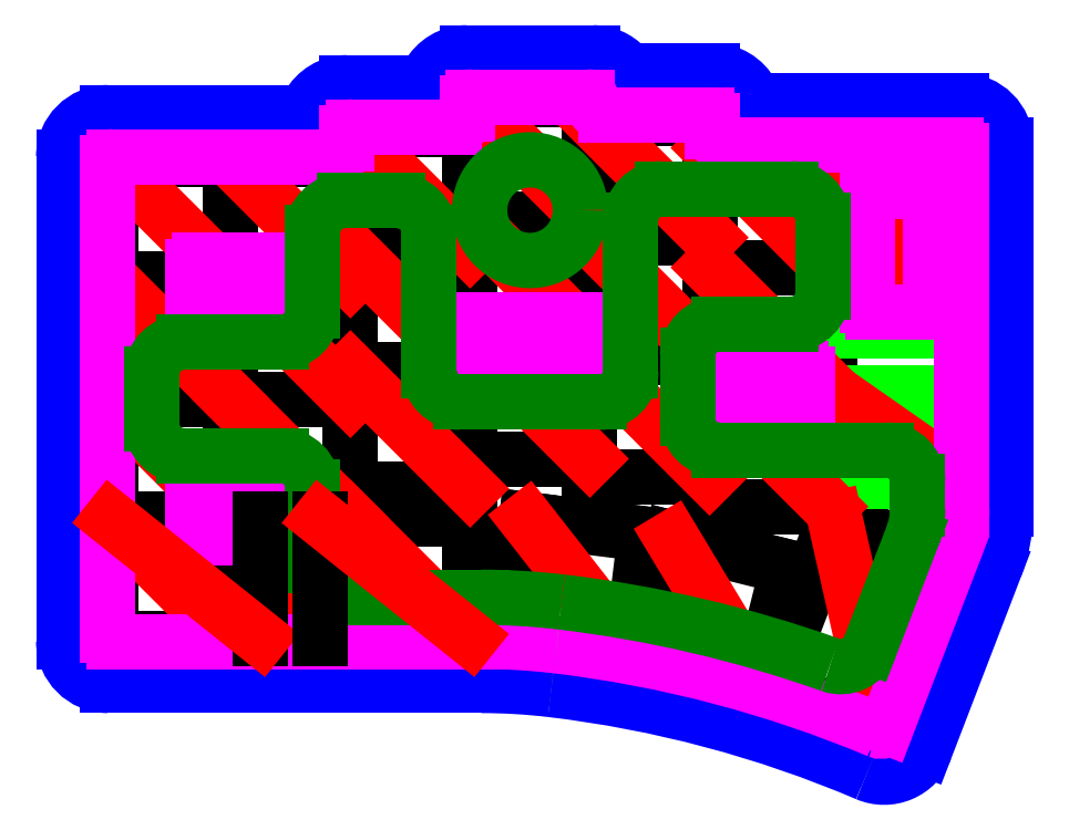
<metadata>
{"format":"dxf","ext":"dxf","renderer":"ezdxf+matplotlib","layout":"modelspace","background":"white","min_lineweight":24,"dpi":150}
</metadata>
<code>
0
SECTION
2
ENTITIES
0
LINE
8
0
10
-66.5
20
-19
11
-47.5
21
-19
0
LINE
8
0
10
-47.5
20
-19
11
-47.5
21
-38
0
LINE
8
0
10
-47.5
20
-38
11
-66.5
21
-38
0
LINE
8
0
10
-66.5
20
-38
11
-66.5
21
-19
0
LINE
8
0
10
-66.5
20
0
11
-47.5
21
0
0
LINE
8
0
10
-47.5
20
0
11
-47.5
21
-19
0
LINE
8
0
10
-47.5
20
-19
11
-66.5
21
-19
0
LINE
8
0
10
-66.5
20
-19
11
-66.5
21
0
0
LINE
8
0
10
-66.5
20
19
11
-47.5
21
19
0
LINE
8
0
10
-47.5
20
19
11
-47.5
21
0
0
LINE
8
0
10
-47.5
20
0
11
-66.5
21
0
0
LINE
8
0
10
-66.5
20
0
11
-66.5
21
19
0
LINE
8
0
10
-66.5
20
38
11
-47.5
21
38
0
LINE
8
0
10
-47.5
20
38
11
-47.5
21
19
0
LINE
8
0
10
-47.5
20
19
11
-66.5
21
19
0
LINE
8
0
10
-66.5
20
19
11
-66.5
21
38
0
LINE
8
0
10
-47.5
20
-19
11
-28.5
21
-19
0
LINE
8
0
10
-28.5
20
-19
11
-28.5
21
-38
0
LINE
8
0
10
-28.5
20
-38
11
-47.5
21
-38
0
LINE
8
0
10
-47.5
20
-38
11
-47.5
21
-19
0
LINE
8
0
10
-47.5
20
0
11
-28.5
21
0
0
LINE
8
0
10
-28.5
20
0
11
-28.5
21
-19
0
LINE
8
0
10
-28.5
20
-19
11
-47.5
21
-19
0
LINE
8
0
10
-47.5
20
-19
11
-47.5
21
0
0
LINE
8
0
10
-47.5
20
19
11
-28.5
21
19
0
LINE
8
0
10
-28.5
20
19
11
-28.5
21
0
0
LINE
8
0
10
-28.5
20
0
11
-47.5
21
0
0
LINE
8
0
10
-47.5
20
0
11
-47.5
21
19
0
LINE
8
0
10
-47.5
20
38
11
-28.5
21
38
0
LINE
8
0
10
-28.5
20
38
11
-28.5
21
19
0
LINE
8
0
10
-28.5
20
19
11
-47.5
21
19
0
LINE
8
0
10
-47.5
20
19
11
-47.5
21
38
0
LINE
8
0
10
-28.5
20
-19
11
-9.5
21
-19
0
LINE
8
0
10
-9.5
20
-19
11
-9.5
21
-38
0
LINE
8
0
10
-9.5
20
-38
11
-28.5
21
-38
0
LINE
8
0
10
-28.5
20
-38
11
-28.5
21
-19
0
LINE
8
0
10
-28.5
20
4.75
11
-9.5
21
4.75
0
LINE
8
0
10
-9.5
20
4.75
11
-9.5
21
-14.25
0
LINE
8
0
10
-9.5
20
-14.25
11
-28.5
21
-14.25
0
LINE
8
0
10
-28.5
20
-14.25
11
-28.5
21
4.75
0
LINE
8
0
10
-28.5
20
23.75
11
-9.5
21
23.75
0
LINE
8
0
10
-9.5
20
23.75
11
-9.5
21
4.75
0
LINE
8
0
10
-9.5
20
4.75
11
-28.5
21
4.75
0
LINE
8
0
10
-28.5
20
4.75
11
-28.5
21
23.75
0
LINE
8
0
10
-28.5
20
42.75
11
-9.5
21
42.75
0
LINE
8
0
10
-9.5
20
42.75
11
-9.5
21
23.75
0
LINE
8
0
10
-9.5
20
23.75
11
-28.5
21
23.75
0
LINE
8
0
10
-28.5
20
23.75
11
-28.5
21
42.75
0
LINE
8
0
10
-9.5
20
9.5
11
9.5
21
9.5
0
LINE
8
0
10
9.5
20
9.5
11
9.5
21
-9.5
0
LINE
8
0
10
9.5
20
-9.5
11
-9.5
21
-9.5
0
LINE
8
0
10
-9.5
20
-9.5
11
-9.5
21
9.5
0
LINE
8
0
10
-9.5
20
28.5
11
9.5
21
28.5
0
LINE
8
0
10
9.5
20
28.5
11
9.5
21
9.5
0
LINE
8
0
10
9.5
20
9.5
11
-9.5
21
9.5
0
LINE
8
0
10
-9.5
20
9.5
11
-9.5
21
28.5
0
LINE
8
0
10
-9.5
20
47.5
11
9.5
21
47.5
0
LINE
8
0
10
9.5
20
47.5
11
9.5
21
28.5
0
LINE
8
0
10
9.5
20
28.5
11
-9.5
21
28.5
0
LINE
8
0
10
-9.5
20
28.5
11
-9.5
21
47.5
0
LINE
8
0
10
9.5
20
6.65
11
28.5
21
6.65
0
LINE
8
0
10
28.5
20
6.65
11
28.5
21
-12.35
0
LINE
8
0
10
28.5
20
-12.35
11
9.5
21
-12.35
0
LINE
8
0
10
9.5
20
-12.35
11
9.5
21
6.65
0
LINE
8
0
10
9.5
20
25.65
11
28.5
21
25.65
0
LINE
8
0
10
28.5
20
25.65
11
28.5
21
6.65
0
LINE
8
0
10
28.5
20
6.65
11
9.5
21
6.65
0
LINE
8
0
10
9.5
20
6.65
11
9.5
21
25.65
0
LINE
8
0
10
9.5
20
44.65
11
28.5
21
44.65
0
LINE
8
0
10
28.5
20
44.65
11
28.5
21
25.65
0
LINE
8
0
10
28.5
20
25.65
11
9.5
21
25.65
0
LINE
8
0
10
9.5
20
25.65
11
9.5
21
44.65
0
LINE
8
0
10
28.5
20
1.9
11
47.5
21
1.9
0
LINE
8
0
10
47.5
20
1.9
11
47.5
21
-17.1
0
LINE
8
0
10
47.5
20
-17.1
11
28.5
21
-17.1
0
LINE
8
0
10
28.5
20
-17.1
11
28.5
21
1.9
0
LINE
8
0
10
28.5
20
20.9
11
47.5
21
20.9
0
LINE
8
0
10
47.5
20
20.9
11
47.5
21
1.9
0
LINE
8
0
10
47.5
20
1.9
11
28.5
21
1.9
0
LINE
8
0
10
28.5
20
1.9
11
28.5
21
20.9
0
LINE
8
0
10
28.5
20
39.9
11
47.5
21
39.9
0
LINE
8
0
10
47.5
20
39.9
11
47.5
21
20.9
0
LINE
8
0
10
47.5
20
20.9
11
28.5
21
20.9
0
LINE
8
0
10
28.5
20
20.9
11
28.5
21
39.9
0
LINE
8
0
10
-0.5345
20
-19.14
11
18.32
21
-21.46
0
LINE
8
0
10
18.32
20
-21.46
11
16.01
21
-40.32
0
LINE
8
0
10
16.01
20
-40.32
11
-2.85
21
-38
0
LINE
8
0
10
-2.85
20
-38
11
-0.5345
21
-19.14
0
LINE
8
0
10
22.49
20
-22.11
11
40.93
21
-26.71
0
LINE
8
0
10
40.93
20
-26.71
11
36.33
21
-45.14
0
LINE
8
0
10
36.33
20
-45.14
11
17.89
21
-40.55
0
LINE
8
0
10
17.89
20
-40.55
11
22.49
21
-22.11
0
LINE
8
0
10
48.39
20
-19
11
66.12
21
-25.81
0
LINE
8
0
10
66.12
20
-25.81
11
55.91
21
-52.41
0
LINE
8
0
10
55.91
20
-52.41
11
38.17
21
-45.6
0
LINE
8
0
10
38.17
20
-45.6
11
48.39
21
-19
0
ARC
8
pcb
10
-7.685
20
-139.5
40
100
50
83.25
51
90
0
ARC
8
pcb
10
-18.03
20
-226.9
40
188
50
66.88
51
83.25
0
ARC
8
pcb
10
56.19
20
-53.07
40
1
50
246.9
51
339
0
ARC
8
pcb
10
31
20
42.4
40
1
50
180
51
270
0
LINE
8
pcb
10
30
20
45.15
11
30
21
42.4
0
ARC
8
pcb
10
29
20
45.15
40
1
50
0
51
90
0
ARC
8
pcb
10
10
20
48
40
1
50
0
51
90
0
LINE
8
pcb
10
12
20
46.15
11
29
21
46.15
0
LINE
8
pcb
10
11
20
47.15
11
11
21
48
0
ARC
8
pcb
10
12
20
47.15
40
1
50
180
51
270
0
LINE
8
pcb
10
-10
20
49
11
10
21
49
0
ARC
8
pcb
10
-10
20
48
40
1
50
90
51
180
0
LINE
8
pcb
10
-11
20
45.25
11
-11
21
48
0
ARC
8
pcb
10
-12
20
45.25
40
1
50
270
51
0
0
LINE
8
pcb
10
-29
20
44.25
11
-12
21
44.25
0
ARC
8
pcb
10
-29
20
43.25
40
1
50
90
51
180
0
LINE
8
pcb
10
-30
20
40.5
11
-30
21
43.25
0
ARC
8
pcb
10
-31
20
40.5
40
1
50
270
51
0
0
LINE
8
pcb
10
-67
20
39.5
11
-31
21
39.5
0
ARC
8
pcb
10
-67
20
38.5
40
1
50
90
51
180
0
LINE
8
pcb
10
-7.685
20
-39.5
11
-67
21
-39.5
0
ARC
8
pcb
10
-67
20
-38.5
40
1
50
180
51
270
0
LINE
8
pcb
10
31
20
41.4
11
68.53
21
41.4
0
ARC
8
pcb
10
68.53
20
40.4
40
1
50
0
51
90
0
LINE
8
rpi
10
48.5
20
35.9
11
68.5
21
35.9
0
LINE
8
rpi
10
48.5
20
35.9
11
48.5
21
10.9
0
LINE
8
rpi
10
68.5
20
35.9
11
68.5
21
10.9
0
LINE
8
rpi
10
48.5
20
10.9
11
68.5
21
10.9
0
LINE
8
pcb
10
-68
20
38.5
11
-68
21
-38.5
0
LINE
8
pcb
10
68.2
20
-24.59
11
57.13
21
-53.43
0
LINE
8
pcb
10
69.53
20
-17.43
11
69.53
21
40.4
0
ARC
8
pcb
10
49.53
20
-17.43
40
20
50
339
51
0
0
LINE
8
rpi
10
48.5
20
0.9
11
68.5
21
0.9
0
LINE
8
rpi
10
48.5
20
-13.1
11
68.5
21
-13.1
0
LINE
8
rpi
10
48.5
20
0.9
11
48.5
21
-13.1
0
LINE
8
rpi
10
68.5
20
0.9
11
68.5
21
-13.1
0
LINE
8
rpi
10
68.5
20
-6.1
11
48.5
21
-6.1
0
LINE
8
placement
10
-9.5
20
9.5
11
9.5
21
-9.5
0
LINE
8
placement
10
-9.5
20
28.5
11
9.5
21
9.5
0
LINE
8
placement
10
-9.5
20
47.5
11
9.5
21
28.5
0
LINE
8
placement
10
-28.5
20
23.75
11
-9.5
21
4.75
0
LINE
8
placement
10
-28.5
20
4.75
11
-9.5
21
-14.25
0
LINE
8
placement
10
-28.5
20
42.75
11
-9.5
21
23.75
0
LINE
8
placement
10
-47.5
20
38
11
-28.5
21
19
0
LINE
8
placement
10
-66.5
20
38
11
-47.5
21
19
0
LINE
8
placement
10
-66.5
20
19
11
-47.5
21
0
0
LINE
8
placement
10
-66.5
20
0
11
-47.5
21
-19
0
LINE
8
placement
10
-66.5
20
-19
11
-47.5
21
-38
0
LINE
8
placement
10
-47.5
20
0
11
-28.5
21
-19
0
LINE
8
placement
10
-47.5
20
19
11
-28.5
21
0
0
LINE
8
placement
10
-47.5
20
-19
11
-28.5
21
-38
0
LINE
8
placement
10
-28.5
20
-19
11
-9.5
21
-38
0
LINE
8
placement
10
9.5
20
6.65
11
28.5
21
-12.35
0
LINE
8
placement
10
9.5
20
25.65
11
28.5
21
6.65
0
LINE
8
placement
10
9.5
20
44.65
11
28.5
21
25.65
0
LINE
8
placement
10
28.5
20
39.9
11
47.5
21
20.9
0
LINE
8
placement
10
28.5
20
20.9
11
47.5
21
1.9
0
LINE
8
placement
10
28.5
20
1.9
11
47.5
21
-17.1
0
LINE
8
placement
10
-0.5345
20
-19.14
11
16.01
21
-40.32
0
LINE
8
placement
10
22.49
20
-22.11
11
36.33
21
-45.14
0
LINE
8
placement
10
48.39
20
-19
11
55.91
21
-52.41
0
LINE
8
placement
10
48.5
20
35.9
11
68.5
21
10.9
0
LINE
8
placement
10
48.5
20
0.9
11
68.5
21
-13.1
0
ARC
8
ext1
10
-67
20
38.5
40
2
50
90
51
180
0
ARC
8
ext1
10
-29
20
43.25
40
2
50
90
51
180
0
LINE
8
ext1
10
-69
20
38.5
11
-69
21
-38.5
0
ARC
8
ext1
10
-10
20
48
40
2
50
90
51
180
0
LINE
8
ext1
10
-10
20
50
11
10
21
50
0
ARC
8
ext1
10
29
20
45.15
40
2
50
0
51
90
0
ARC
8
ext1
10
68.53
20
40.4
40
2
50
0
51
90
0
LINE
8
ext1
10
70.53
20
-17.43
11
70.53
21
40.4
0
ARC
8
ext1
10
49.53
20
-17.43
40
21
50
339
51
0
0
LINE
8
ext1
10
69.13
20
-24.95
11
58.06
21
-53.79
0
ARC
8
ext1
10
56.19
20
-53.07
40
2
50
246.9
51
339
0
ARC
8
ext1
10
-18.03
20
-226.9
40
187
50
66.88
51
83.25
0
ARC
8
ext1
10
-7.685
20
-139.5
40
99
50
83.25
51
90
0
LINE
8
ext1
10
-7.685
20
-40.5
11
-67
21
-40.5
0
ARC
8
ext1
10
-67
20
-38.5
40
2
50
180
51
270
0
LINE
8
ext1
10
-67
20
40.5
11
-32
21
40.5
0
LINE
8
ext1
10
-31
20
41.5
11
-31
21
43.25
0
ARC
8
ext1
10
-32
20
41.5
40
1
50
270
51
0
0
LINE
8
ext1
10
-29
20
45.25
11
-13
21
45.25
0
LINE
8
ext1
10
-12
20
46.25
11
-12
21
48
0
ARC
8
ext1
10
-13
20
46.25
40
1
50
270
51
0
0
LINE
8
ext1
10
13
20
47.15
11
29
21
47.15
0
ARC
8
ext1
10
10
20
48
40
2
50
2.866
51
90
0
ARC
8
ext1
10
13
20
48.15
40
1
50
182.9
51
270
0
LINE
8
ext1
10
32
20
42.4
11
68.53
21
42.4
0
LINE
8
ext1
10
31
20
45.15
11
31
21
43.4
0
ARC
8
ext1
10
32
20
43.4
40
1
50
180
51
270
0
ARC
8
ext2
10
-67
20
38.5
40
5
50
90
51
180
0
LINE
8
ext2
10
-10
20
53
11
10
21
53
0
ARC
8
ext2
10
68.53
20
40.4
40
5
50
0
51
90
0
LINE
8
ext2
10
73.53
20
-17.43
11
73.53
21
40.4
0
ARC
8
ext2
10
49.53
20
-17.43
40
24
50
339
51
0
0
LINE
8
ext2
10
71.93
20
-26.03
11
60.86
21
-54.87
0
ARC
8
ext2
10
56.19
20
-53.07
40
5
50
246.9
51
339
0
ARC
8
ext2
10
-18.03
20
-226.9
40
184
50
66.88
51
83.25
0
ARC
8
ext2
10
-7.685
20
-139.5
40
96
50
83.25
51
90
0
LINE
8
ext2
10
-7.685
20
-43.5
11
-67
21
-43.5
0
ARC
8
ext2
10
-67
20
-38.5
40
5
50
180
51
270
0
LINE
8
ext2
10
-72
20
38.5
11
-72
21
-38.5
0
LINE
8
ext2
10
-67
20
43.5
11
-36.93
21
43.5
0
ARC
8
ext2
10
-29
20
43.25
40
5
50
90
51
151.8
0
ARC
8
ext2
10
-36.93
20
47.5
40
4
50
270
51
331.8
0
LINE
8
ext2
10
-29
20
48.25
11
-17.93
21
48.25
0
ARC
8
ext2
10
-10
20
48
40
5
50
90
51
151.8
0
ARC
8
ext2
10
-17.93
20
52.25
40
4
50
270
51
331.8
0
LINE
8
ext2
10
16.57
20
50.15
11
29
21
50.15
0
ARC
8
ext2
10
10
20
48
40
5
50
43.1
51
90
0
ARC
8
ext2
10
16.57
20
54.15
40
4
50
223.1
51
270
0
LINE
8
ext2
10
36.93
20
45.4
11
68.53
21
45.4
0
ARC
8
ext2
10
29
20
45.15
40
5
50
28.18
51
90
0
ARC
8
ext2
10
36.93
20
49.4
40
4
50
208.2
51
270
0
LINE
8
ext3
10
-10
20
55
11
10
21
55
0
ARC
8
ext3
10
10
20
48
40
7
50
43.1
51
90
0
LINE
8
ext3
10
16.57
20
52.15
11
29
21
52.15
0
ARC
8
ext3
10
29
20
45.15
40
7
50
28.18
51
90
0
ARC
8
ext3
10
16.57
20
54.15
40
2
50
223.1
51
270
0
ARC
8
ext3
10
36.93
20
49.4
40
2
50
208.2
51
270
0
LINE
8
ext3
10
36.93
20
47.4
11
68.53
21
47.4
0
ARC
8
ext3
10
68.53
20
40.4
40
7
50
0
51
90
0
LINE
8
ext3
10
75.53
20
-17.43
11
75.53
21
40.4
0
ARC
8
ext3
10
49.53
20
-17.43
40
26
50
339
51
0
0
LINE
8
ext3
10
73.8
20
-26.74
11
62.73
21
-55.58
0
ARC
8
ext3
10
56.19
20
-53.07
40
7
50
246.9
51
339
0
ARC
8
ext3
10
-18.03
20
-226.9
40
182
50
66.88
51
83.25
0
LINE
8
ext3
10
-7.685
20
-45.5
11
-67
21
-45.5
0
ARC
8
ext3
10
-7.685
20
-139.5
40
94
50
83.25
51
90
0
ARC
8
ext3
10
-67
20
-38.5
40
7
50
180
51
270
0
LINE
8
ext3
10
-74
20
38.5
11
-74
21
-38.5
0
ARC
8
ext3
10
-67
20
38.5
40
7
50
90
51
180
0
LINE
8
ext3
10
-67
20
45.5
11
-36.93
21
45.5
0
ARC
8
ext3
10
-36.93
20
47.5
40
2
50
270
51
331.8
0
ARC
8
ext3
10
-29
20
43.25
40
7
50
90
51
151.8
0
LINE
8
ext3
10
-29
20
50.25
11
-17.93
21
50.25
0
ARC
8
ext3
10
-17.93
20
52.25
40
2
50
270
51
331.8
0
ARC
8
ext3
10
-10
20
48
40
7
50
90
51
151.8
0
ARC
8
percage
10
-31
20
40.5
40
2
50
270
51
0
0
ARC
8
percage
10
-12
20
45.25
40
2
50
270
51
0
0
ARC
8
percage
10
31
20
42.4
40
0
50
180
51
270
0
ARC
8
percage
10
31
20
42.4
40
2
50
180
51
270
0
ARC
8
percage
10
49.53
20
-17.43
40
19
50
339
51
0
0
ARC
8
percage
10
-7.685
20
-139.5
40
101
50
83.25
51
90
0
LINE
8
percage
10
-7.685
20
-38.5
11
-66
21
-38.5
0
ARC
8
percage
10
-66
20
-37.5
40
1
50
180
51
270
0
LINE
8
percage
10
-67
20
37.5
11
-67
21
-37.5
0
LINE
8
percage
10
-66
20
38.5
11
-31
21
38.5
0
ARC
8
percage
10
-66
20
37.5
40
1
50
90
51
180
0
LINE
8
percage
10
-29
20
40.5
11
-29
21
42.25
0
LINE
8
percage
10
-28
20
43.25
11
-12
21
43.25
0
ARC
8
percage
10
-28
20
42.25
40
1
50
90
51
180
0
LINE
8
percage
10
-10
20
45.25
11
-10
21
47
0
ARC
8
percage
10
-9
20
47
40
1
50
90
51
180
0
LINE
8
percage
10
-9
20
48
11
9.004
21
48
0
ARC
8
percage
10
12
20
47.15
40
2
50
182.9
51
270
0
ARC
8
percage
10
9.004
20
47
40
1
50
2.866
51
90
0
LINE
8
percage
10
12
20
45.15
11
28
21
45.15
0
LINE
8
percage
10
29
20
44.15
11
29
21
42.4
0
ARC
8
percage
10
28
20
44.15
40
1
50
0
51
90
0
LINE
8
percage
10
31
20
40.4
11
67.53
21
40.4
0
LINE
8
percage
10
68.53
20
-17.43
11
68.53
21
39.4
0
ARC
8
percage
10
67.53
20
39.4
40
1
50
4.071e-13
51
90
0
ARC
8
percage
10
-18.03
20
-226.9
40
189
50
67.19
51
83.25
0
LINE
8
percage
10
67.26
20
-24.23
11
56.56
21
-52.11
0
ARC
8
percage
10
55.63
20
-51.75
40
1
50
247.2
51
339
0
CIRCLE
8
percage1
10
-47.5
20
19
40
1
0
CIRCLE
8
percage1
10
-47.5
20
-19
40
1
0
ARC
8
percage
10
-42.5
20
21
40
1
50
0
51
90
0
LINE
8
percage
10
-41.5
20
17
11
-41.5
21
21
0
ARC
8
percage
10
-42.5
20
17
40
1
50
270
51
0
0
LINE
8
percage
10
-42.5
20
16
11
-52.5
21
16
0
ARC
8
percage
10
-52.5
20
17
40
1
50
180
51
270
0
LINE
8
percage
10
-53.5
20
17
11
-53.5
21
21
0
LINE
8
percage
10
-42.5
20
22
11
-52.5
21
22
0
ARC
8
percage
10
-52.5
20
21
40
1
50
90
51
180
0
ARC
8
percage
10
-42.5
20
-17
40
1
50
0
51
90
0
LINE
8
percage
10
-41.5
20
-21
11
-41.5
21
-17
0
ARC
8
percage
10
-42.5
20
-21
40
1
50
270
51
0
0
LINE
8
percage
10
-42.5
20
-22
11
-52.5
21
-22
0
ARC
8
percage
10
-52.5
20
-21
40
1
50
180
51
270
0
LINE
8
percage
10
-53.5
20
-21
11
-53.5
21
-17
0
LINE
8
percage
10
-42.5
20
-16
11
-52.5
21
-16
0
ARC
8
percage
10
-52.5
20
-17
40
1
50
90
51
180
0
ARC
8
percage
10
8
20
11.5
40
1
50
0
51
90
0
LINE
8
percage
10
9
20
7.5
11
9
21
11.5
0
ARC
8
percage
10
8
20
7.5
40
1
50
270
51
0
0
LINE
8
percage
10
-8
20
6.5
11
8
21
6.5
0
ARC
8
percage
10
-8
20
7.5
40
1
50
180
51
270
0
LINE
8
percage
10
-9
20
7.5
11
-9
21
11.5
0
LINE
8
percage
10
8
20
12.5
11
-8
21
12.5
0
ARC
8
percage
10
-8
20
11.5
40
1
50
90
51
180
0
ARC
8
percage
10
54.5
20
31.9
40
1
50
90
51
180
0
LINE
8
percage
10
54.5
20
32.9
11
62.5
21
32.9
0
ARC
8
percage
10
62.5
20
31.9
40
1
50
0
51
90
0
LINE
8
percage
10
63.5
20
31.9
11
63.5
21
14.9
0
ARC
8
percage
10
62.5
20
14.9
40
1
50
270
51
1.018e-13
0
LINE
8
percage
10
54.5
20
13.9
11
62.5
21
13.9
0
LINE
8
percage
10
53.5
20
31.9
11
53.5
21
14.9
0
ARC
8
percage
10
54.5
20
14.9
40
1
50
180
51
270
0
CIRCLE
8
percage1
10
38
20
1.9
40
1
0
ARC
8
percage
10
43
20
3.9
40
1
50
0
51
90
0
LINE
8
percage
10
44
20
-0.1
11
44
21
3.9
0
ARC
8
percage
10
43
20
-0.1
40
1
50
270
51
0
0
LINE
8
percage
10
43
20
-1.1
11
33
21
-1.1
0
ARC
8
percage
10
33
20
-0.1
40
1
50
180
51
270
0
LINE
8
percage
10
32
20
-0.1
11
32
21
3.9
0
LINE
8
percage
10
43
20
4.9
11
33
21
4.9
0
ARC
8
percage
10
33
20
3.9
40
1
50
90
51
180
0
ARC
8
ajour
10
-7.685
20
-139.5
40
108
50
83.25
51
90
0
ARC
8
ajour
10
49.53
20
-17.43
40
12
50
339
51
0
0
ARC
8
ajour
10
-55
20
4
40
5
50
90
51
180
0
LINE
8
ajour
10
-60
20
4
11
-60
21
-4
0
ARC
8
ajour
10
-55
20
-4
40
5
50
180
51
270
0
LINE
8
ajour
10
-39.5
20
-9
11
-55
21
-9
0
ARC
8
ajour
10
-39.5
20
-14
40
5
50
0
51
90
0
LINE
8
ajour
10
-34.5
20
-26.5
11
-34.5
21
-14
0
LINE
8
ajour
10
-7.685
20
-31.5
11
-29.5
21
-31.5
0
ARC
8
ajour
10
-29.5
20
-26.5
40
5
50
180
51
270
0
ARC
8
ajour
10
-18.03
20
-226.9
40
196
50
70.42
51
83.25
0
LINE
8
ajour
10
60.73
20
-21.73
11
53.98
21
-39.3
0
ARC
8
ajour
10
49.31
20
-37.51
40
5
50
250.4
51
339
0
LINE
8
ajour
10
61.53
20
-17.43
11
61.53
21
-13.1
0
ARC
8
ajour
10
56.53
20
-13.1
40
5
50
0
51
90
0
LINE
8
ajour
10
56.53
20
-8.1
11
30
21
-8.1
0
ARC
8
ajour
10
30
20
-3.1
40
5
50
180
51
270
0
ARC
8
ajour
10
11
20
4.5
40
5
50
270
51
0
0
LINE
8
ajour
10
-11
20
-0.5
11
11
21
-0.5
0
ARC
8
ajour
10
-11
20
4.5
40
5
50
180
51
270
0
LINE
8
ajour
10
25
20
6.9
11
25
21
-3.1
0
ARC
8
ajour
10
30
20
6.9
40
5
50
90
51
180
0
LINE
8
ajour
10
41.5
20
11.9
11
30
21
11.9
0
ARC
8
ajour
10
41.5
20
16.9
40
5
50
270
51
0
0
LINE
8
ajour
10
46.5
20
28.4
11
46.5
21
16.9
0
ARC
8
ajour
10
41.5
20
28.4
40
5
50
0
51
90
0
LINE
8
ajour
10
21
20
33.4
11
41.5
21
33.4
0
ARC
8
ajour
10
21
20
28.4
40
5
50
90
51
180
0
LINE
8
ajour
10
-16
20
4.5
11
-16
21
26.5
0
ARC
8
ajour
10
-21
20
26.5
40
5
50
0
51
90
0
LINE
8
ajour
10
-29.5
20
31.5
11
-21
21
31.5
0
ARC
8
ajour
10
-29.5
20
26.5
40
5
50
90
51
180
0
LINE
8
ajour
10
-39.5
20
9
11
-55
21
9
0
LINE
8
ajour
10
-34.5
20
14
11
-34.5
21
26.5
0
ARC
8
ajour
10
-39.5
20
14
40
5
50
270
51
0
0
LINE
8
ajour
10
16
20
4.5
11
16
21
28.4
0
CIRCLE
8
ajour
10
0
20
30
40
8
0
LINE
8
0
10
-42.75
20
-38
11
-42.75
21
-19
0
LINE
8
placement
10
-66.5
20
-19
11
-42.75
21
-38
0
LINE
8
0
10
-33.25
20
-19
11
-33.25
21
-38
0
LINE
8
placement
10
-33.25
20
-19
11
-9.5
21
-38
0
ENDSEC
0
EOF

</code>
